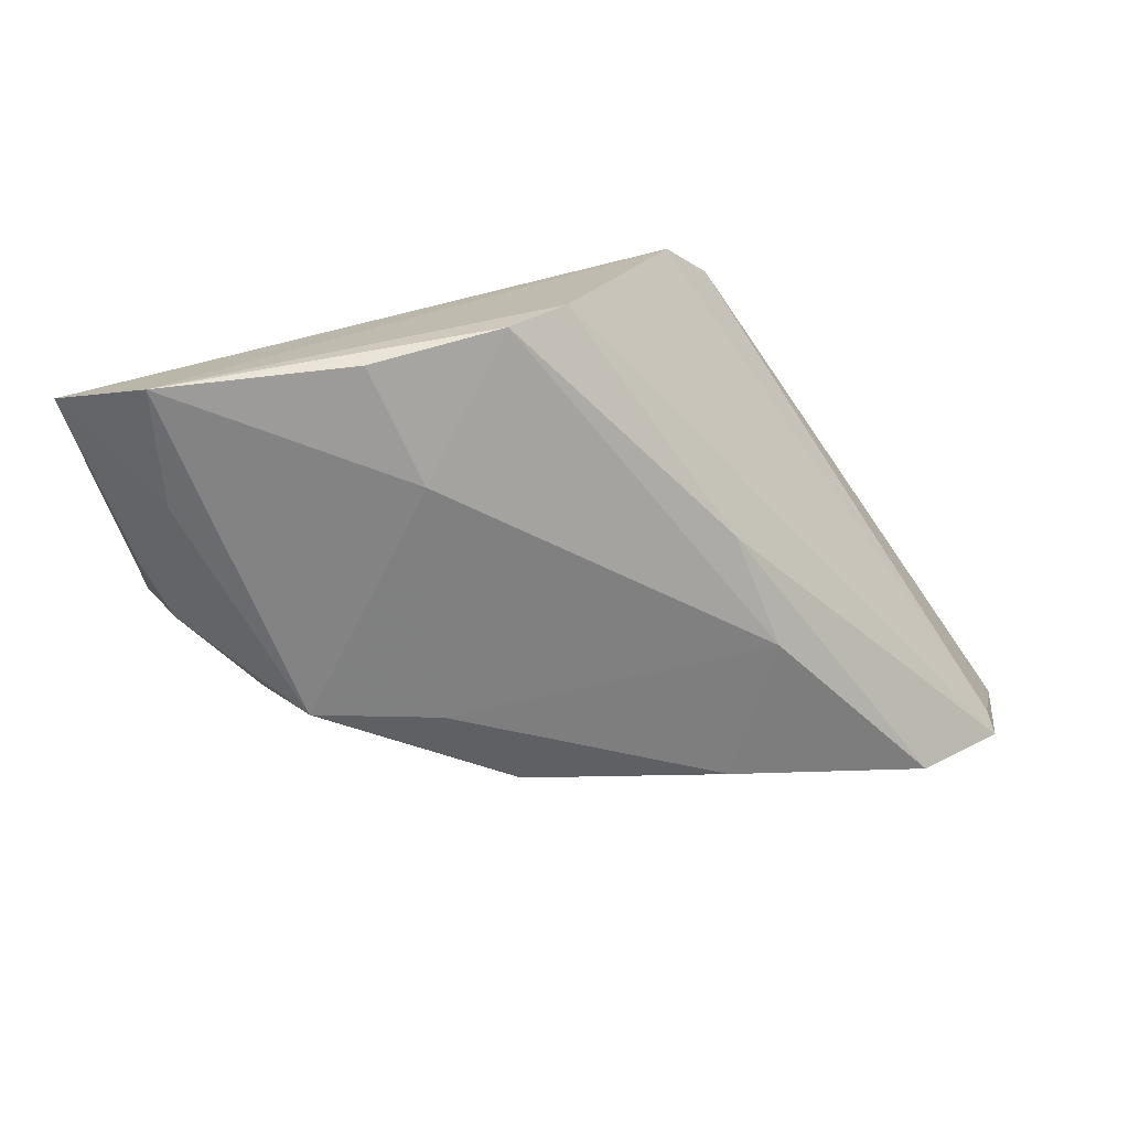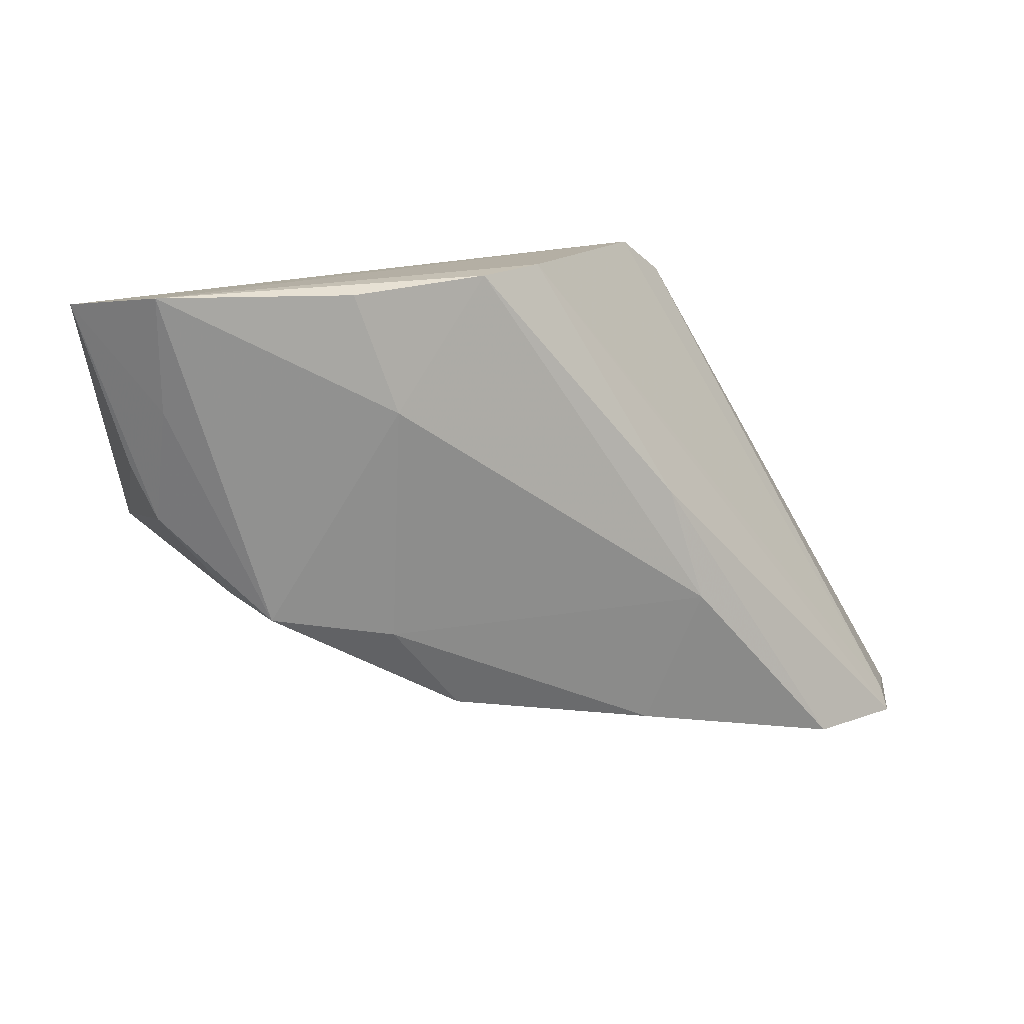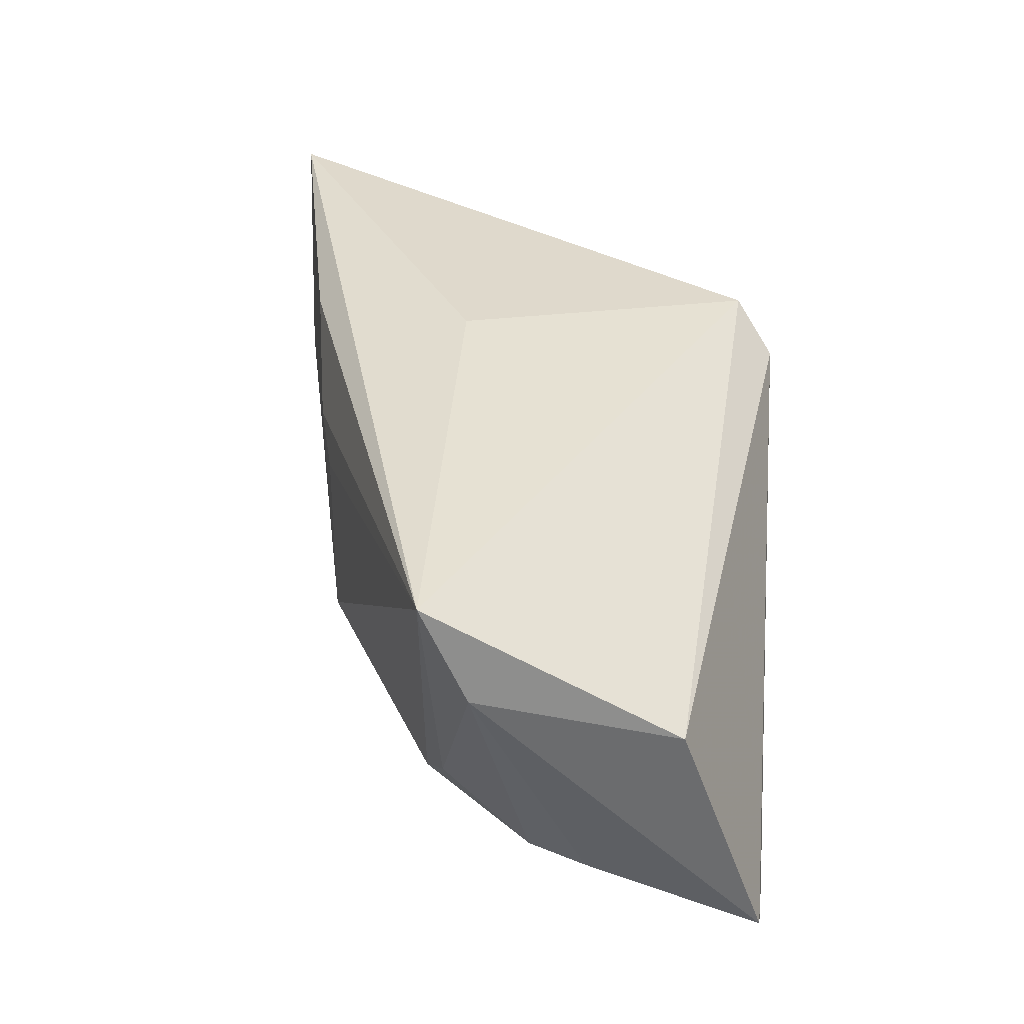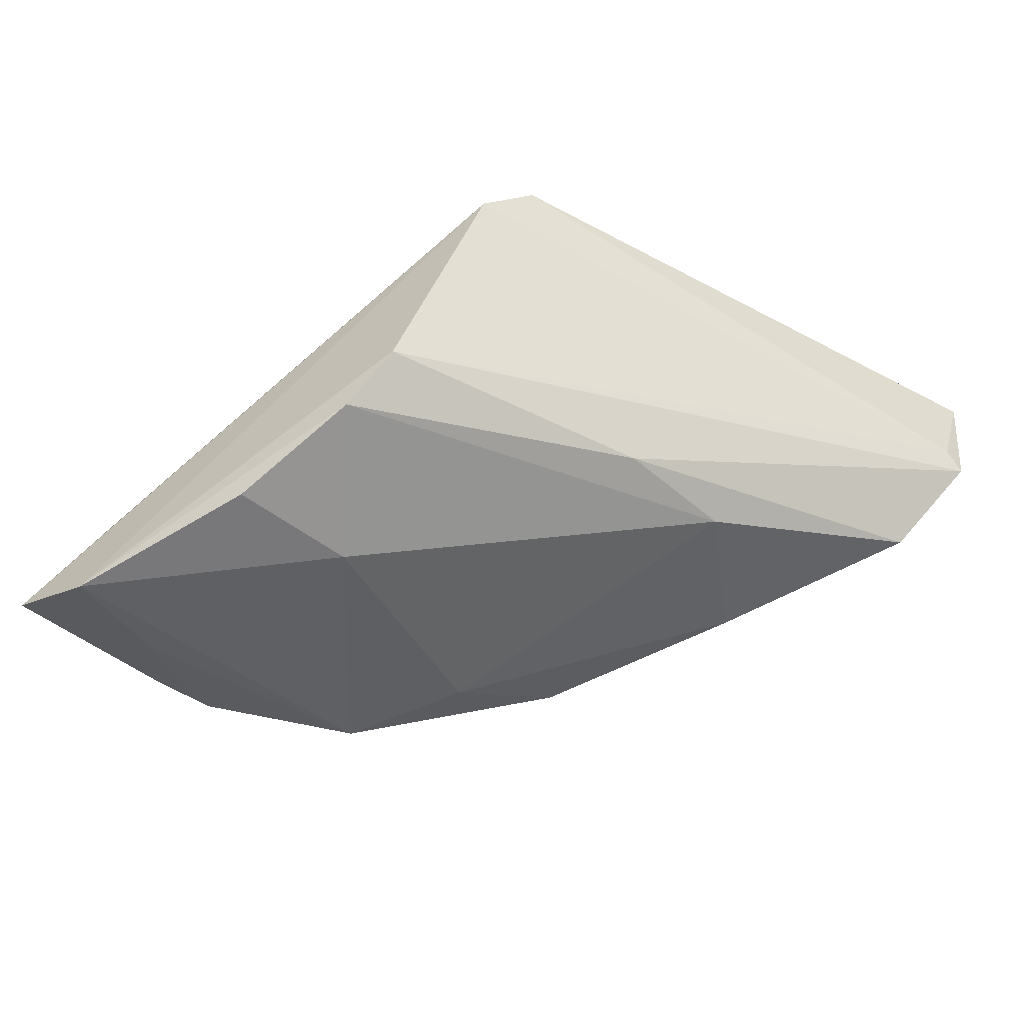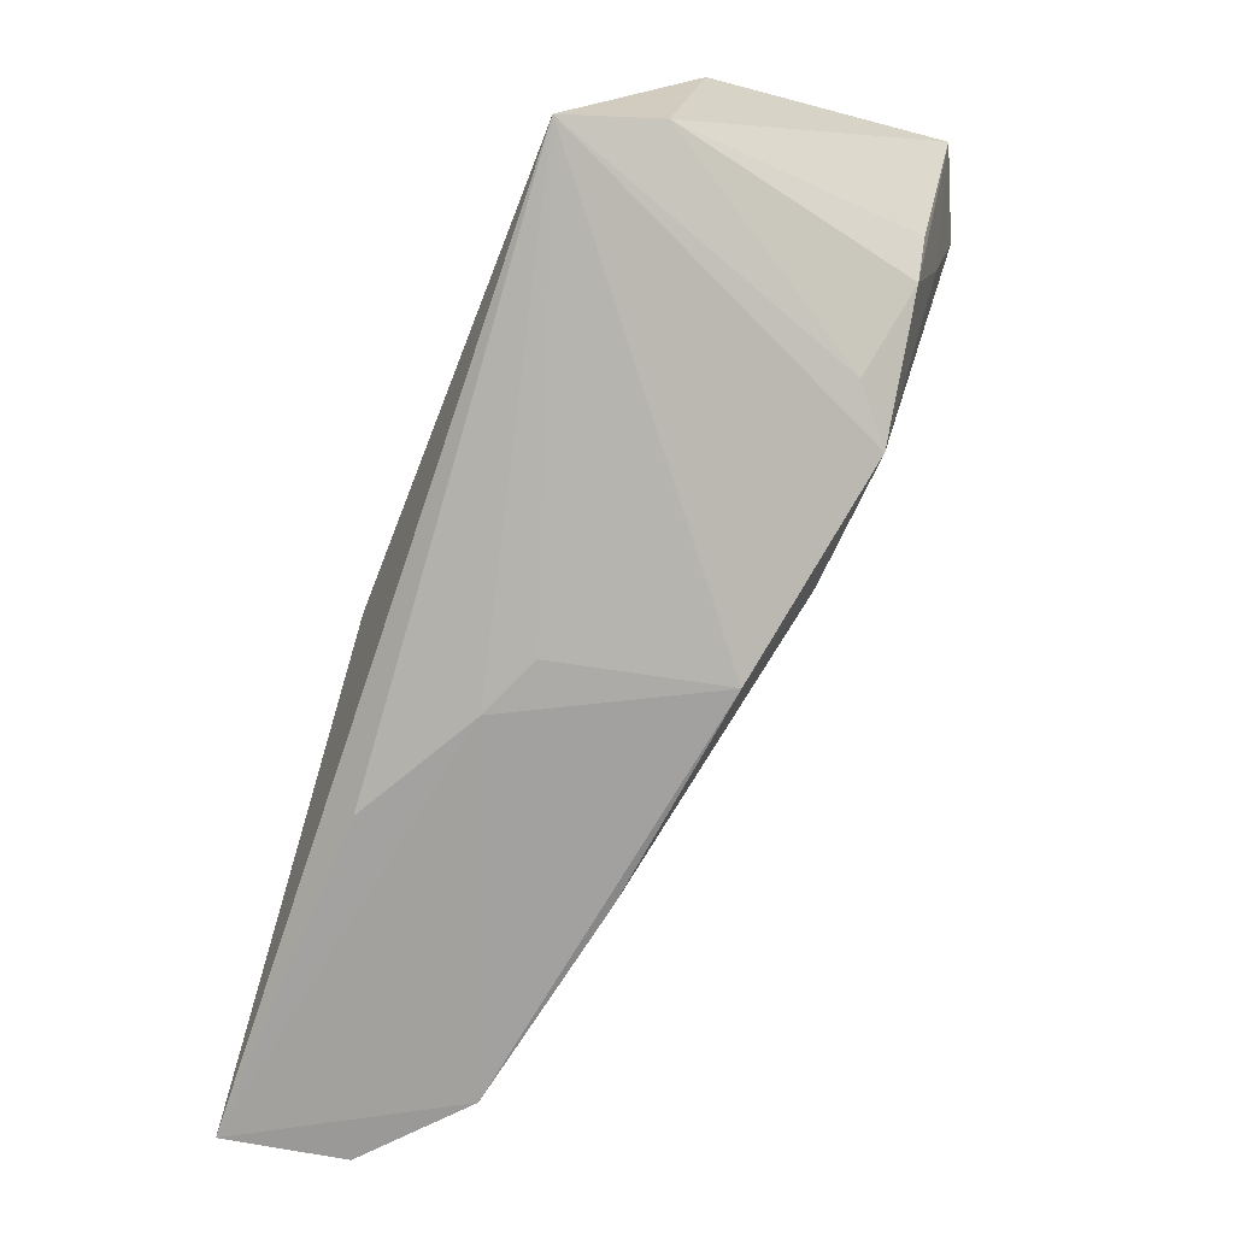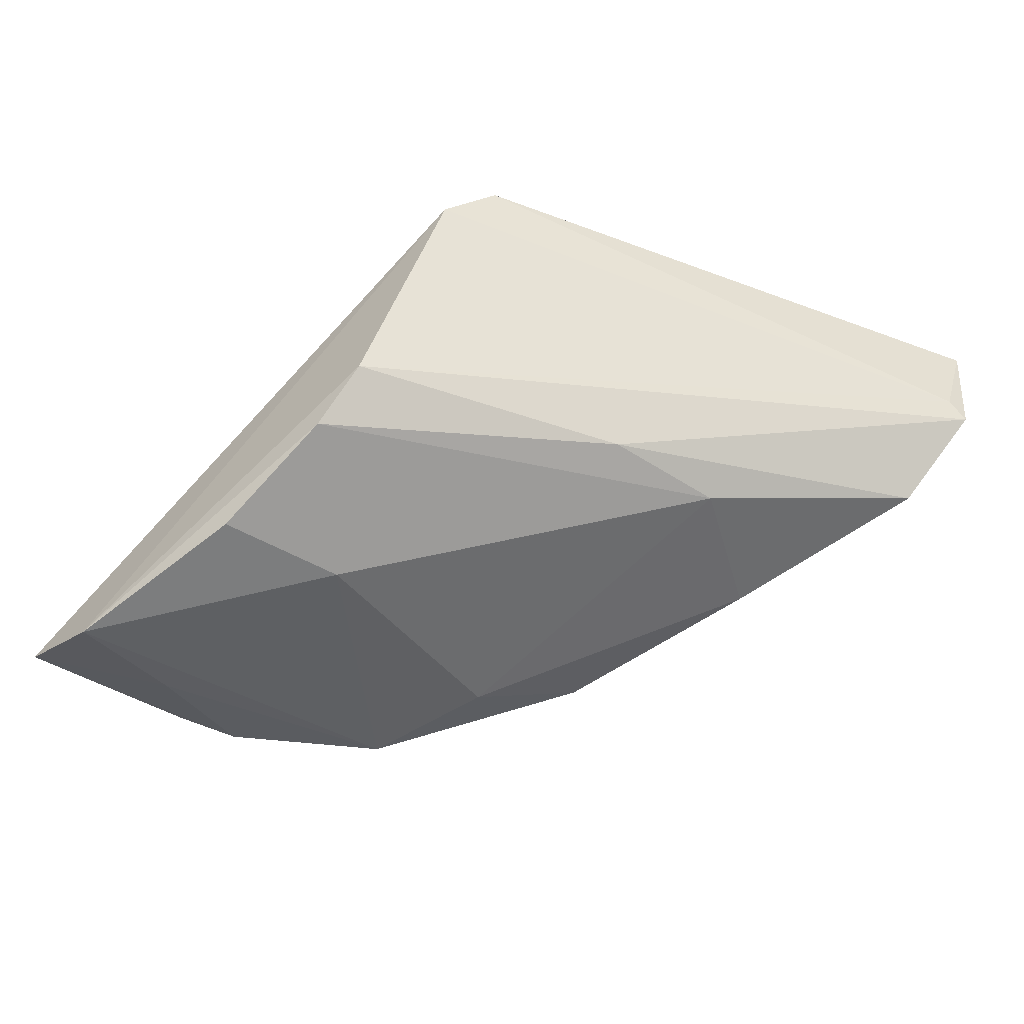
<metadata>
{"format":"obj","ext":"obj","renderer":"f3d","projection":"perspective","resolution":1024,"background":"white","views":[{"elev":-71.2,"azim":7.4,"up":"+Y"},{"elev":-76.5,"azim":2.7,"up":"+Y"},{"elev":35.5,"azim":-85.7,"up":"+Y"},{"elev":-55.6,"azim":32.4,"up":"+Y"},{"elev":-61.1,"azim":-108.8,"up":"+Z"},{"elev":-56.0,"azim":40.2,"up":"+Y"}]}
</metadata>
<code>
v 0.03352 -0.008986 0.0343
v 0.04263 -0.01015 0.01666
v 0.03472 -0.007584 0.03313
v 0.04308 -0.006501 0.0167
v 0.0155 -0.006846 0.02396
v 0.0425 -0.009647 0.01734
v 0.01864 -0.01996 0.03438
v 0.02952 -0.009614 0.01906
v 0.01548 -0.01107 0.03152
v 0.03036 -0.0063 0.02394
v 0.03034 -0.01621 0.03445
v 0.03316 -0.007348 0.01854
v 0.03987 -0.01288 0.01697
v 0.02111 -0.01774 0.02337
v 0.01574 -0.01866 0.03417
v 0.02576 -0.01888 0.03028
v 0.03446 -0.01548 0.02658
v 0.02695 -0.01577 0.01964
v 0.01511 -0.009762 0.02538
v 0.01767 -0.01769 0.02696
v 0.02462 -0.0192 0.0341
v 0.03543 -0.01526 0.0228
v 0.02775 -0.01054 0.01952
v 0.01964 -0.01655 0.02405
v 0.01838 -0.01894 0.03066
v 0.01696 -0.01779 0.02875
v 0.02863 -0.01775 0.03435
v 0.02504 -0.01725 0.02257
v 0.03344 -0.01458 0.01838
f 6 2 4
f 6 4 3
f 6 3 1
f 9 1 3
f 9 3 5
f 10 5 3
f 10 3 4
f 10 4 5
f 11 6 1
f 11 2 6
f 11 1 7
f 12 8 5
f 12 5 4
f 12 4 8
f 13 8 4
f 13 4 2
f 15 7 1
f 15 1 9
f 16 7 14
f 17 13 2
f 17 2 11
f 18 14 5
f 18 8 13
f 19 15 9
f 19 9 5
f 21 7 16
f 22 13 17
f 23 18 5
f 23 5 8
f 23 8 18
f 24 19 5
f 24 5 14
f 24 20 19
f 24 14 20
f 25 20 14
f 25 14 7
f 25 7 15
f 25 15 20
f 26 20 15
f 26 15 19
f 26 19 20
f 27 11 7
f 27 7 21
f 27 17 11
f 27 22 17
f 27 21 16
f 27 16 22
f 28 14 18
f 28 22 16
f 28 16 14
f 29 28 18
f 29 18 13
f 29 13 22
f 29 22 28

</code>
